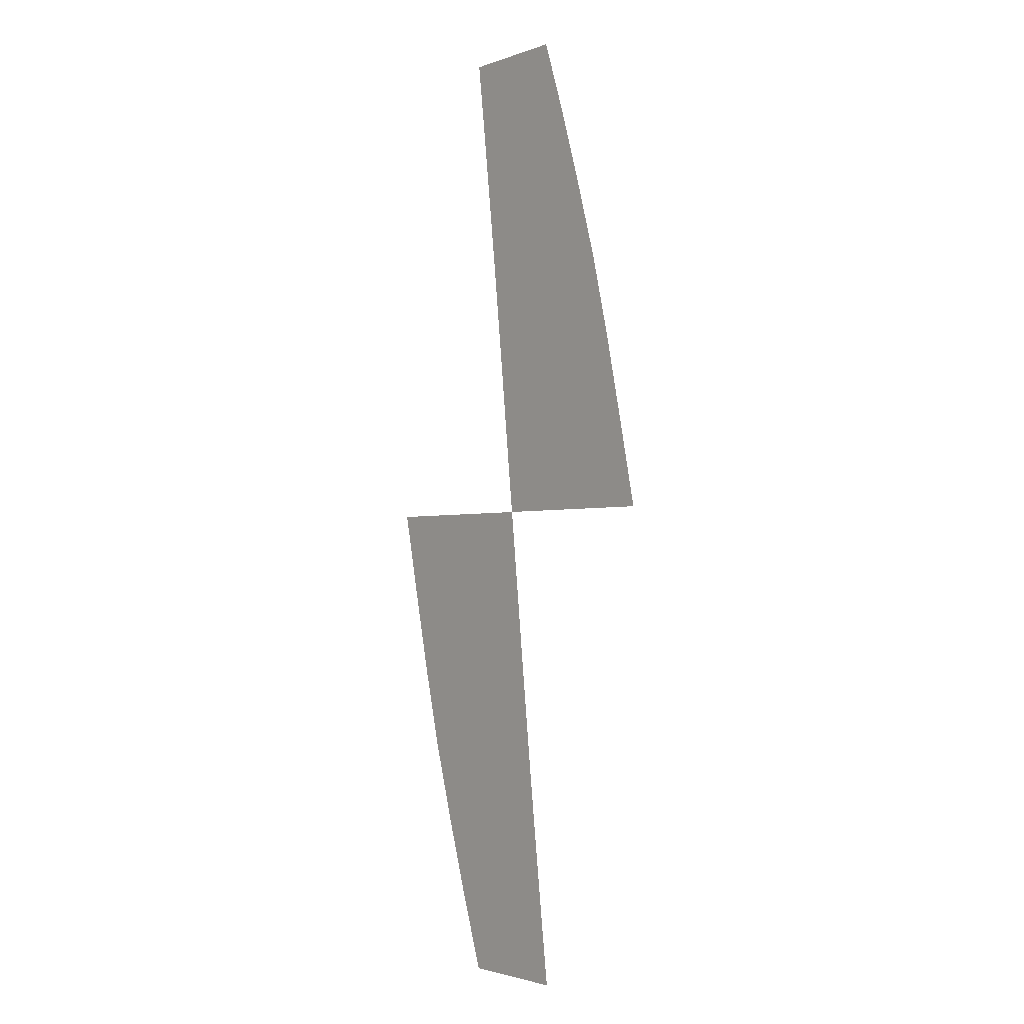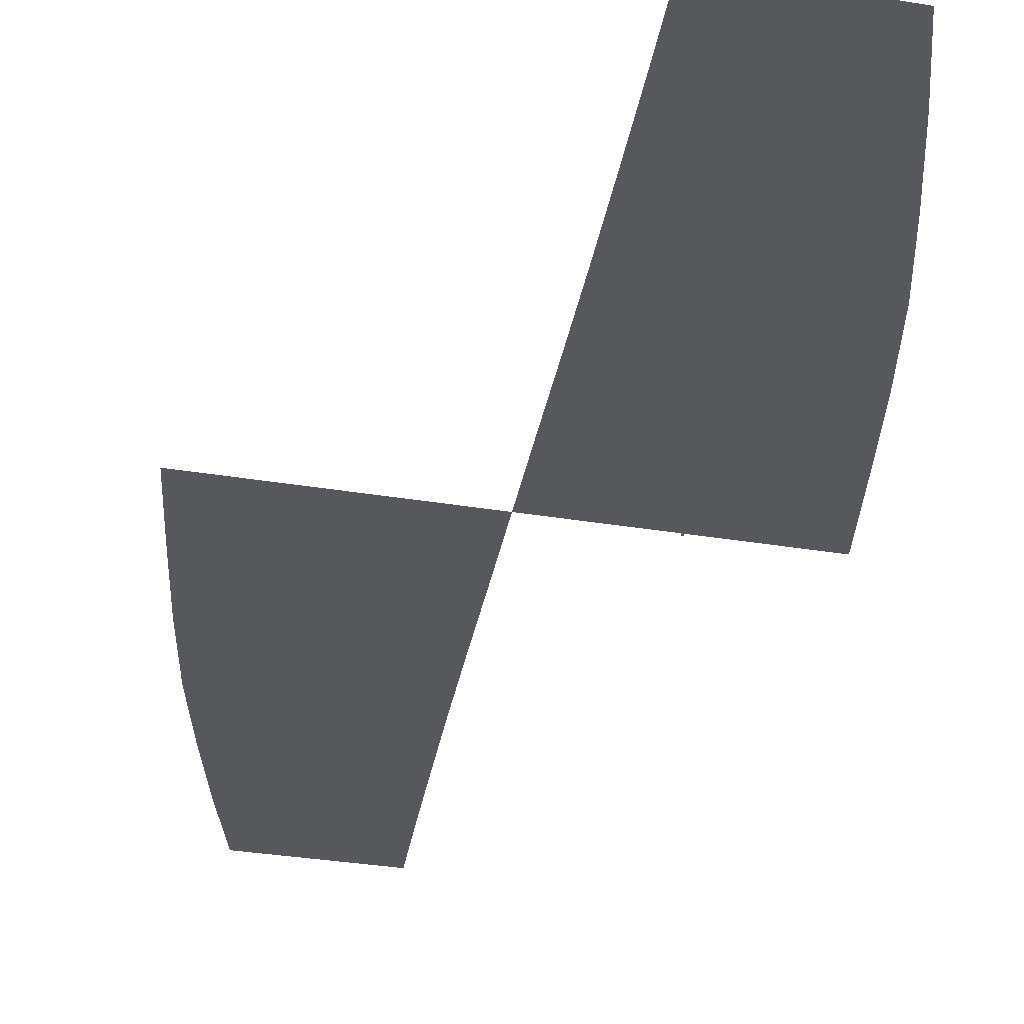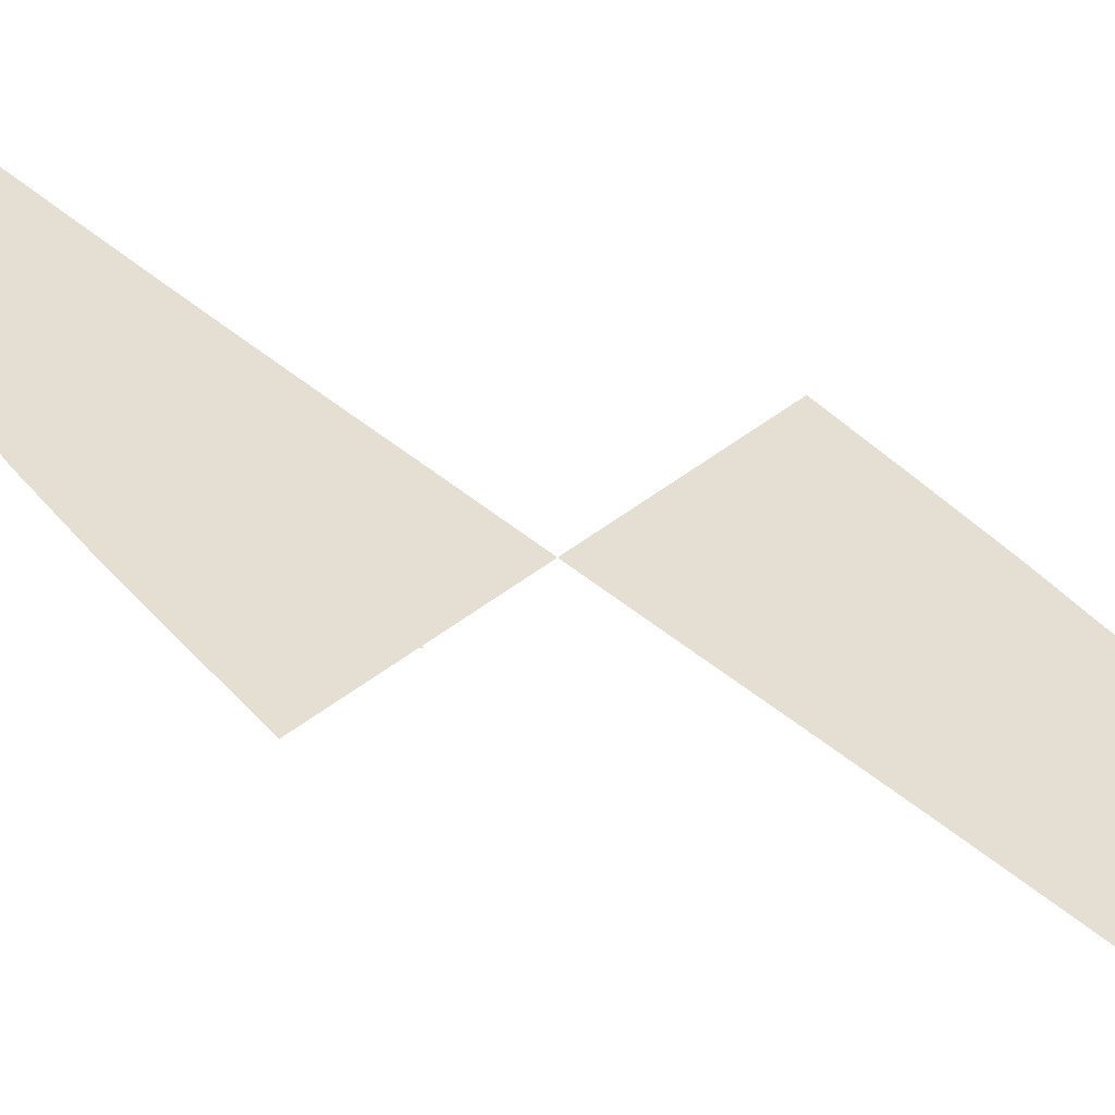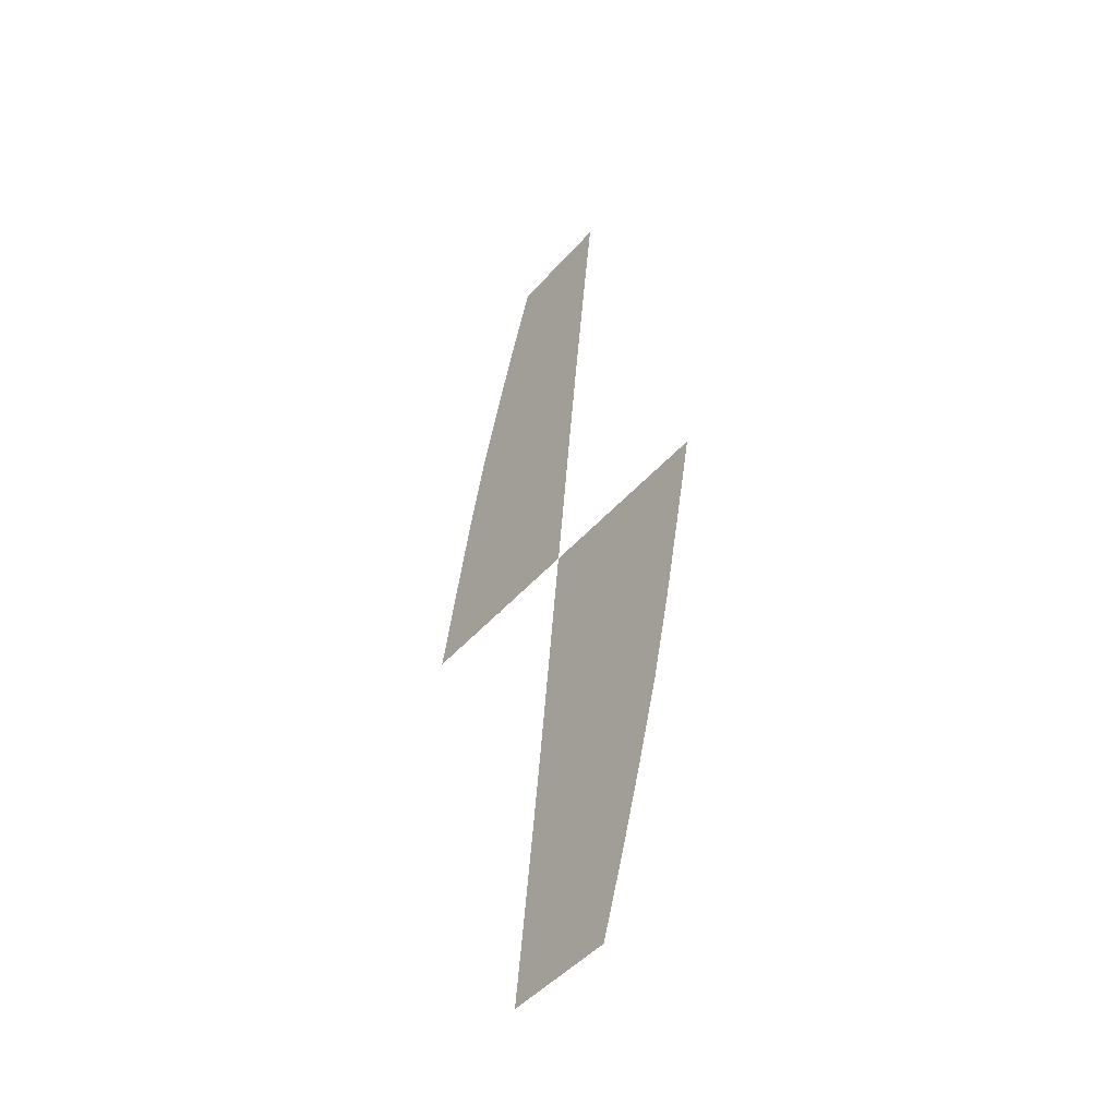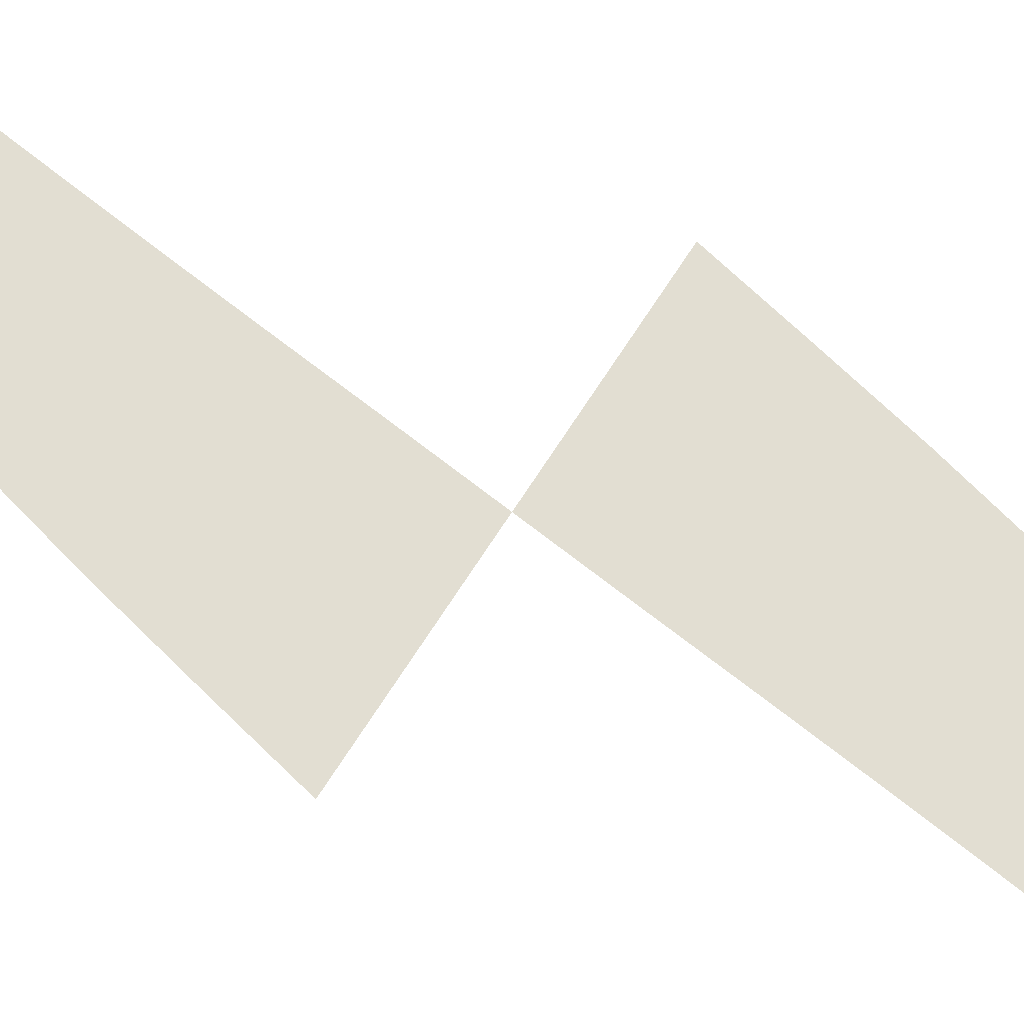
<metadata>
{"format":"obj","ext":"obj","renderer":"f3d","projection":"perspective","resolution":1024,"background":"white","views":[{"elev":-2.2,"azim":51.2,"up":"+Z"},{"elev":-28.3,"azim":-14.9,"up":"+Y"},{"elev":37.0,"azim":132.7,"up":"+Y"},{"elev":-46.6,"azim":-128.6,"up":"+Z"},{"elev":67.8,"azim":-57.7,"up":"+Y"}]}
</metadata>
<code>
v 120 0 -1026
v -120 0 -1026
v -174 0 -868
v 100 0 -868
v -2 3 -1024
v -20 3 -946
v -16 3 -946
v 2 3 -1024
v -226 0 -704
v 80 0 -704
v -39 3 -868
v -57 3 -786
v -53 3 -786
v -35 3 -868
v -276 0 -536
v 60 0 -536
v -75 3 -704
v -92 3 -620
v -88 3 -620
v -71 3 -704
v -320 0 -360
v 40 0 -360
v -110 3 -536
v -126 3 -448
v -122 3 -448
v -106 3 -536
v -361 0 -178
v 20 0 -178
v -142 3 -360
v -157 3 -269
v -153 3 -269
v -138 3 -360
v -400 0 0
v 0 0 0
v -172 3 -178
v -187 3 -89
v -183 3 -89
v -168 3 -178
v -120 0 1026
v 120 0 1026
v 174 0 868
v -100 0 868
v 39 -3 868
v 20 -3 946
v 16 -3 946
v 35 -3 868
v 226 0 704
v -80 0 704
v 75 -3 704
v 57 -3 786
v 53 -3 786
v 71 -3 704
v 276 0 536
v -60 0 536
v 110 -3 536
v 92 -3 620
v 88 -3 620
v 106 -3 536
v 320 0 360
v -40 0 360
v 142 -3 360
v 126 -3 448
v 122 -3 448
v 138 -3 360
v 361 0 178
v -20 0 178
v 172 -3 178
v 157 -3 269
v 153 -3 269
v 168 -3 178
v 400 0 0
v 202 -3 0
v 187 -3 89
v 183 -3 89
v 198 -3 0
f 1 2 3 4
f 5 6 7 8
f 4 3 9 10
f 11 12 13 14
f 10 9 15 16
f 17 18 19 20
f 16 15 21 22
f 23 24 25 26
f 21 27 28 22
f 29 30 31 32
f 28 27 33 34
f 35 36 37 38
f 39 40 41 42
f 43 44 45 46
f 42 41 47 48
f 49 50 51 52
f 48 47 53 54
f 55 56 57 58
f 54 53 59 60
f 61 62 63 64
f 59 65 66 60
f 67 68 69 70
f 66 65 71 34
f 72 73 74 75

</code>
